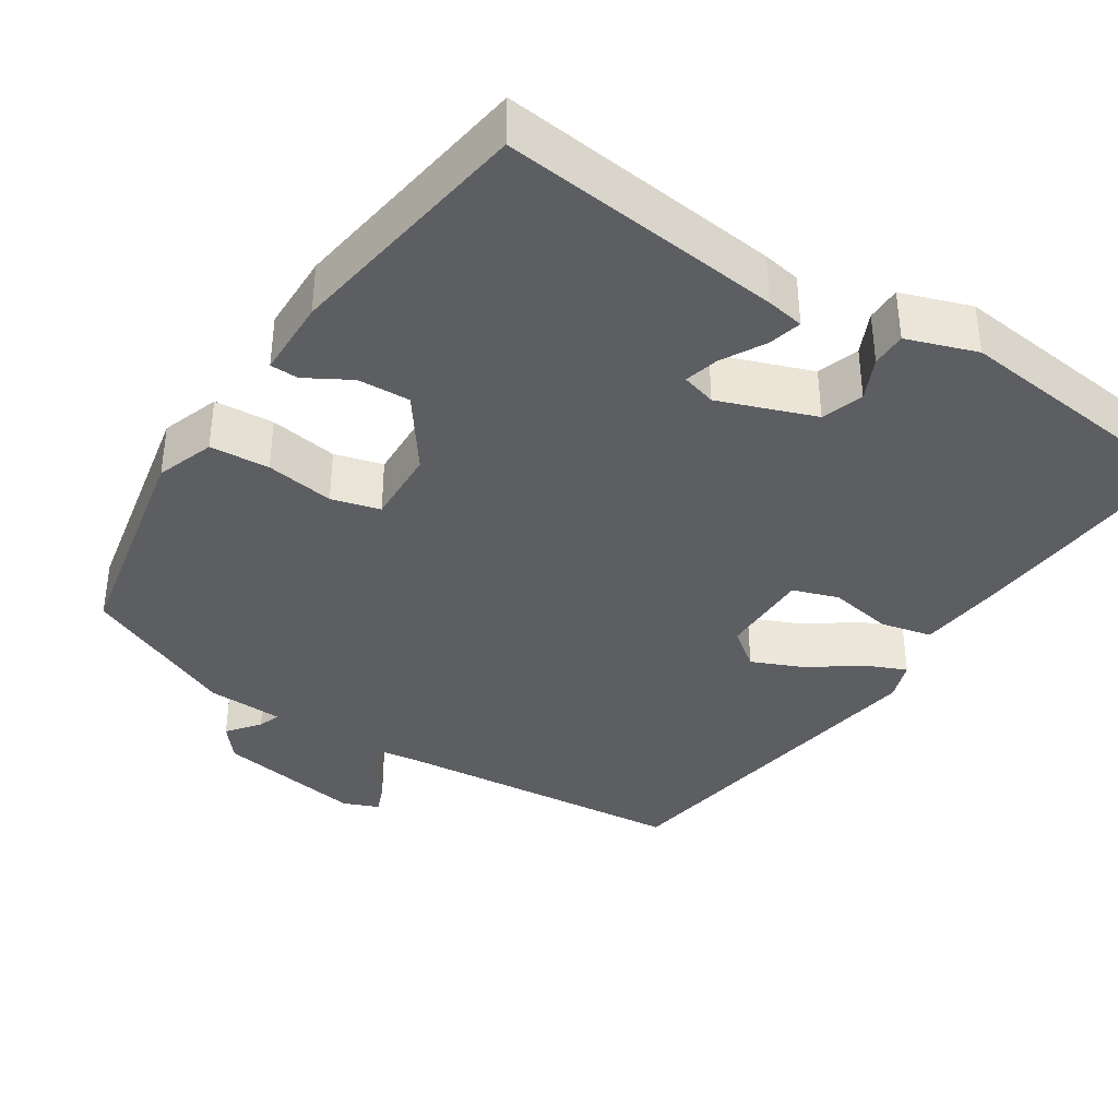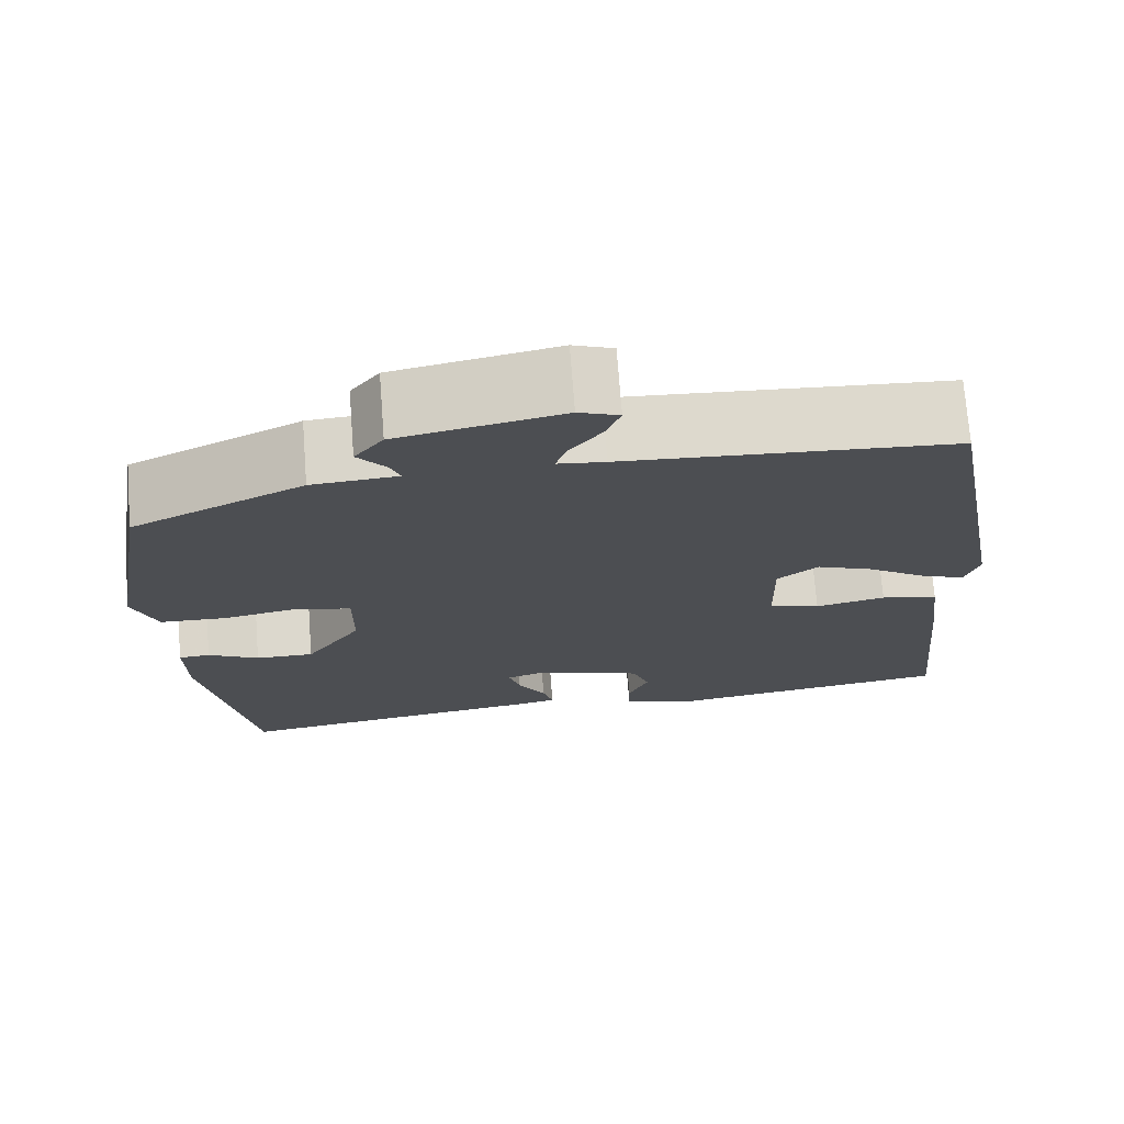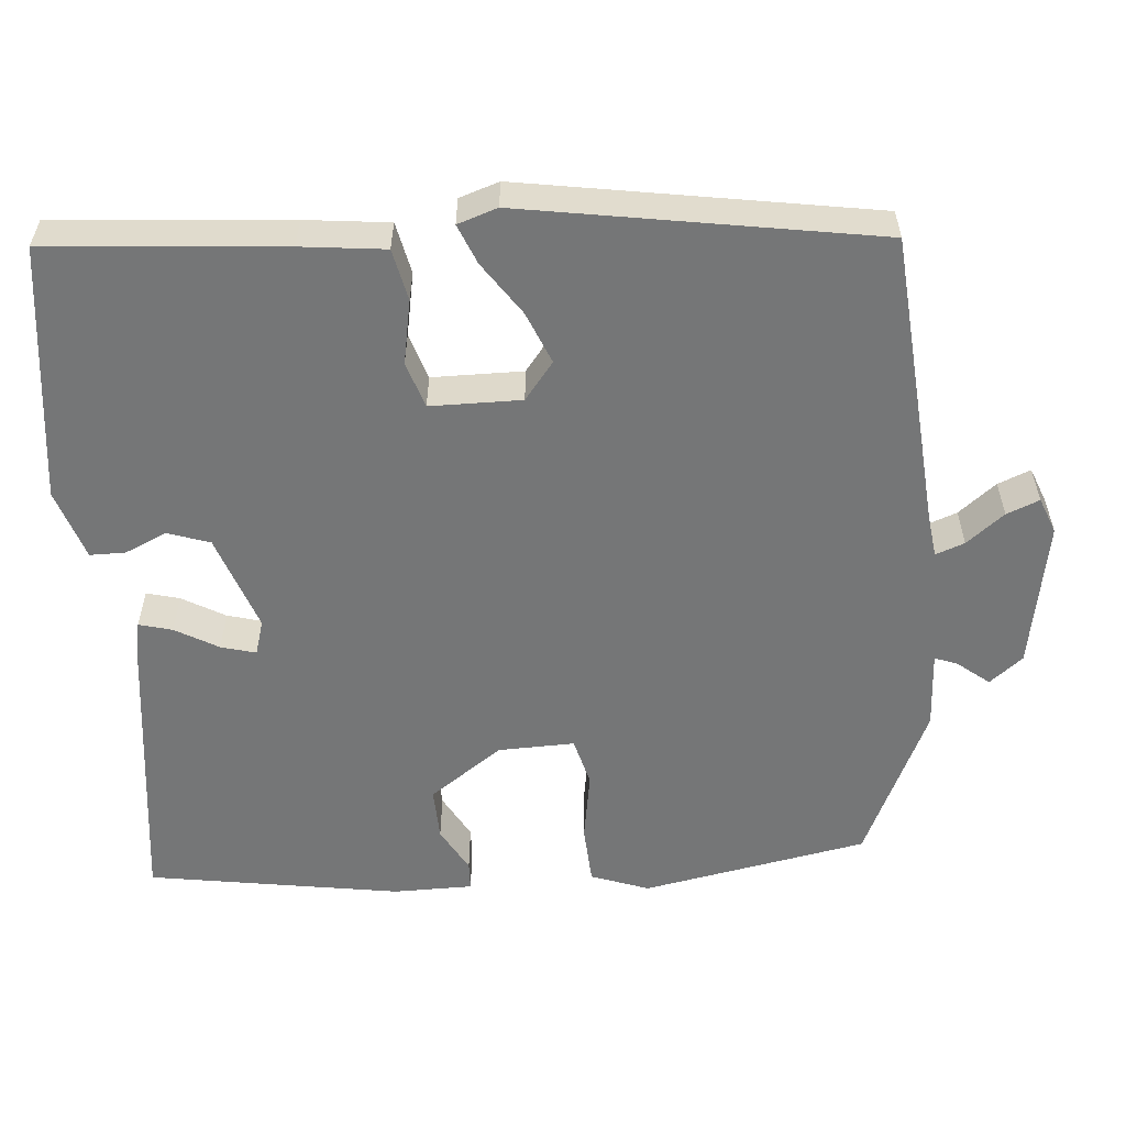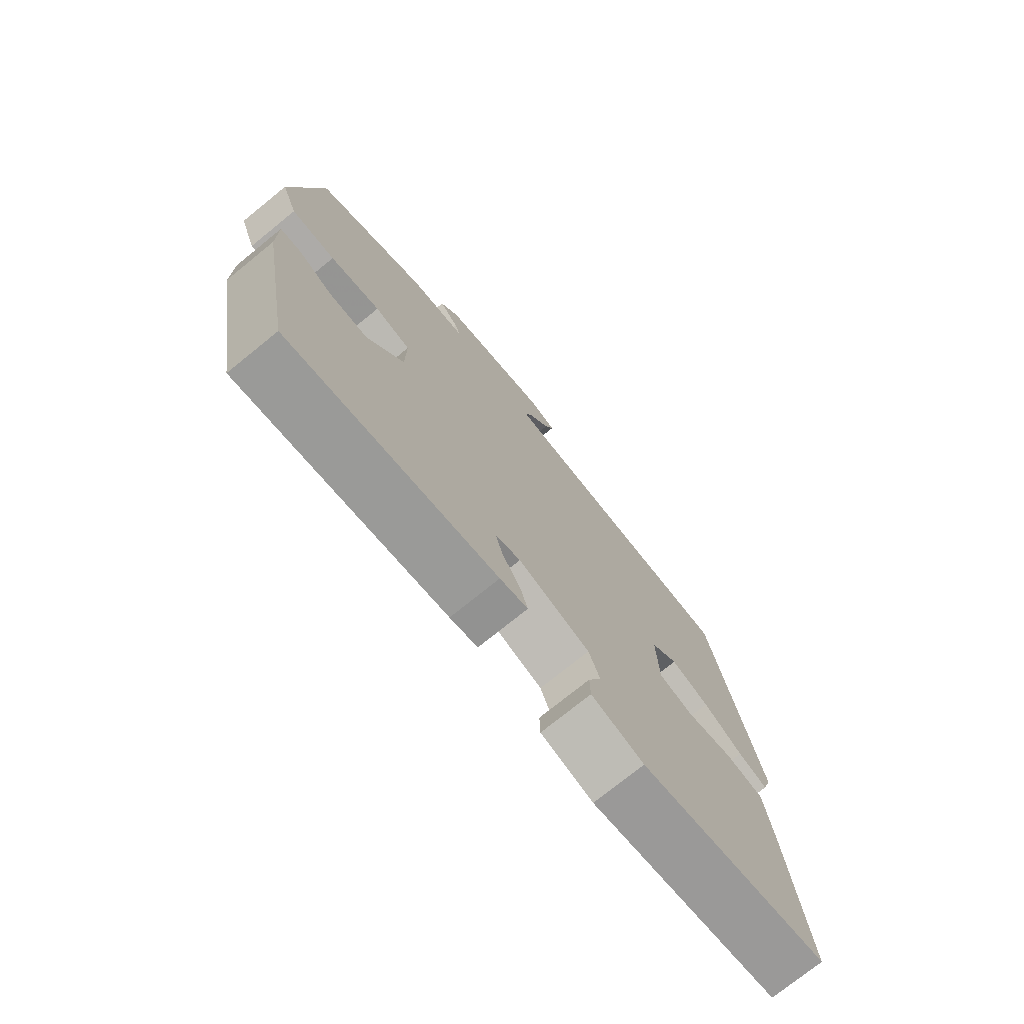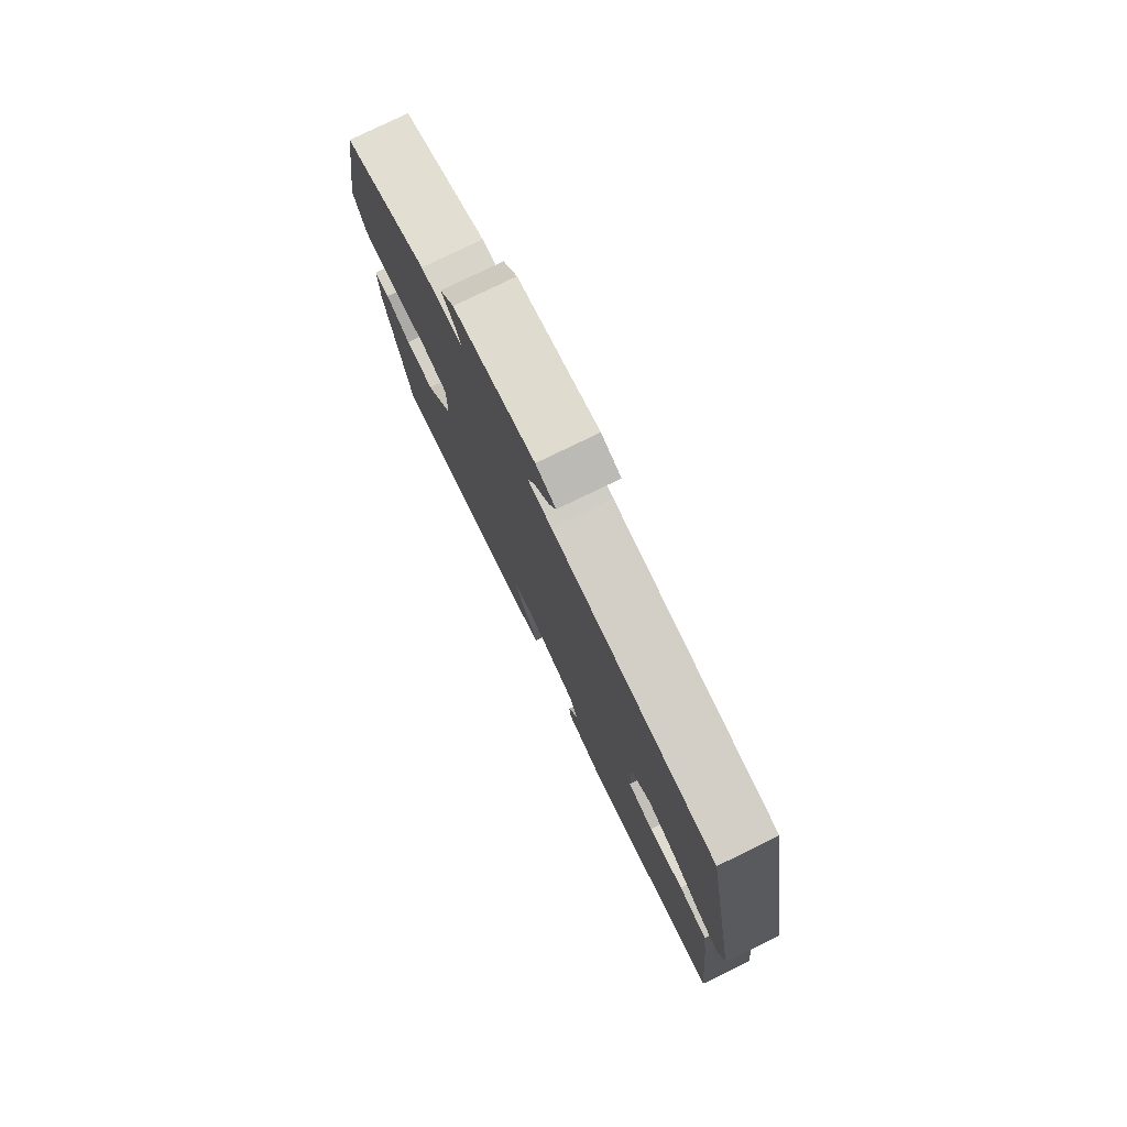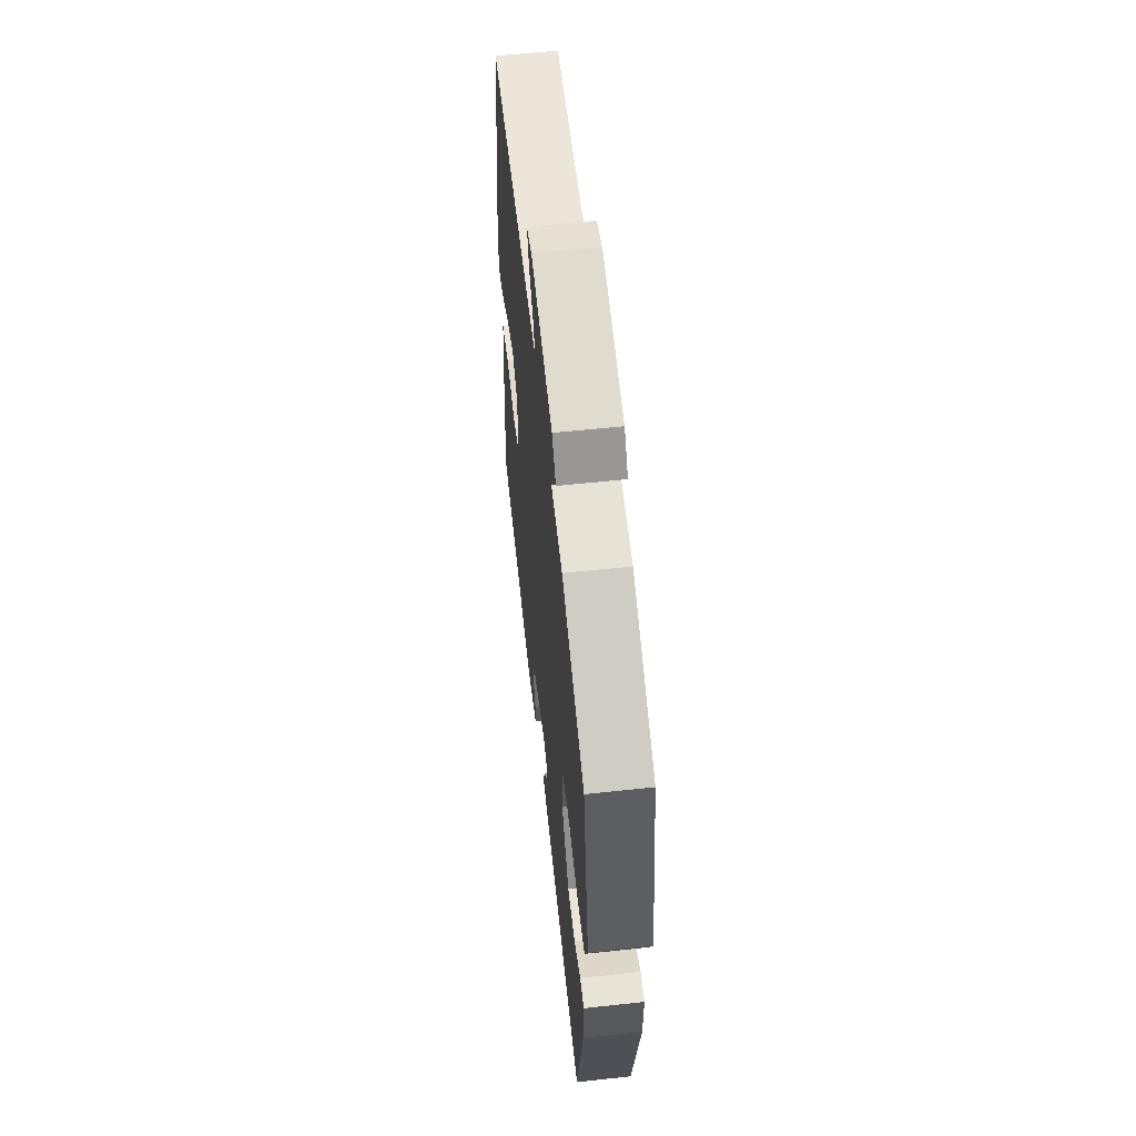
<metadata>
{"format":"obj","ext":"obj","renderer":"f3d","projection":"perspective","resolution":1024,"background":"white","views":[{"elev":-37.7,"azim":148.7,"up":"+Y"},{"elev":72.9,"azim":175.6,"up":"+Z"},{"elev":-56.7,"azim":-84.3,"up":"+Y"},{"elev":-75.0,"azim":129.0,"up":"+Z"},{"elev":78.5,"azim":-115.9,"up":"+Z"},{"elev":59.7,"azim":83.7,"up":"+Z"}]}
</metadata>
<code>
v 0.442 0.07 -0.502
v 0.083 0.07 -0.452
v 0.035 0.07 -0.442
v 0.047 0.07 -0.4
v 0.079 0.07 -0.346
v 0.092 0.07 -0.302
v 0.048 0.07 -0.288
v -0.076 0.07 -0.329
v -0.095 0.07 -0.382
v -0.072 0.07 -0.436
v -0.073 0.07 -0.481
v -0.163 0.07 -0.509
v -0.489 0.07 -0.463
v -0.459 0.07 -0.165
v -0.445 0.07 -0.058
v -0.379 0.07 -0.045
v -0.298 0.07 -0.062
v -0.239 0.07 -0.044
v -0.236 0.07 0.072
v -0.283 0.07 0.11
v -0.349 0.07 0.084
v -0.417 0.07 0.039
v -0.468 0.07 0.019
v -0.484 0.07 0.07
v -0.402 0.07 0.517
v -0.025 0.07 0.541
v 0.029 0.07 0.547
v 0.016 0.07 0.584
v -0.021 0.07 0.633
v -0.037 0.07 0.675
v 0.009 0.07 0.692
v 0.196 0.07 0.655
v 0.229 0.07 0.612
v 0.196 0.07 0.572
v 0.185 0.07 0.544
v 0.283 0.07 0.537
v 0.478 0.07 0.443
v 0.527 0.07 0.155
v 0.499 0.07 0.082
v 0.423 0.07 0.079
v 0.336 0.07 0.095
v 0.274 0.07 0.08
v 0.275 0.07 -0.017
v 0.339 0.07 -0.111
v 0.406 0.07 -0.11
v 0.464 0.07 -0.079
v 0.5 0.07 -0.081
v 0.499 0.07 -0.182
v 0.442 0 -0.502
v 0.083 0 -0.452
v 0.035 0 -0.442
v 0.047 0 -0.4
v 0.079 0 -0.346
v 0.092 0 -0.302
v 0.048 0 -0.288
v -0.076 0 -0.329
v -0.095 0 -0.382
v -0.072 0 -0.436
v -0.073 0 -0.481
v -0.163 0 -0.509
v -0.489 0 -0.463
v -0.459 0 -0.165
v -0.445 0 -0.058
v -0.379 0 -0.045
v -0.298 0 -0.062
v -0.239 0 -0.044
v -0.236 0 0.072
v -0.283 0 0.11
v -0.349 0 0.084
v -0.417 0 0.039
v -0.468 0 0.019
v -0.484 0 0.07
v -0.402 0 0.517
v -0.025 0 0.541
v 0.029 0 0.547
v 0.016 0 0.584
v -0.021 0 0.633
v -0.037 0 0.675
v 0.009 0 0.692
v 0.196 0 0.655
v 0.229 0 0.612
v 0.196 0 0.572
v 0.185 0 0.544
v 0.283 0 0.537
v 0.478 0 0.443
v 0.527 0 0.155
v 0.499 0 0.082
v 0.423 0 0.079
v 0.336 0 0.095
v 0.274 0 0.08
v 0.275 0 -0.017
v 0.339 0 -0.111
v 0.406 0 -0.11
v 0.464 0 -0.079
v 0.5 0 -0.081
v 0.499 0 -0.182
f 3 4 5
f 2 3 5
f 1 2 5
f 48 1 5
f 47 48 5
f 46 47 5
f 45 46 5
f 44 45 5 6
f 43 44 6 7
f 42 43 7 8
f 39 40 41
f 38 39 41
f 37 38 41
f 36 37 41
f 35 36 41
f 35 41 42
f 32 33 34
f 31 32 34
f 30 31 34
f 29 30 34
f 28 29 34
f 27 28 34 35
f 35 42 8
f 27 35 8
f 26 27 8
f 24 25 26
f 23 24 26
f 22 23 26
f 21 22 26
f 15 16 17
f 14 15 17
f 13 14 17
f 12 13 17
f 11 12 17
f 10 11 17
f 9 10 17
f 9 17 18
f 8 9 18 19
f 20 21 26
f 19 20 26
f 8 19 26
f 53 52 51
f 53 51 50
f 53 50 49
f 53 49 96
f 53 96 95
f 53 95 94
f 53 94 93
f 54 53 93 92
f 55 54 92 91
f 56 55 91 90
f 89 88 87
f 89 87 86
f 89 86 85
f 89 85 84
f 89 84 83
f 90 89 83
f 82 81 80
f 82 80 79
f 82 79 78
f 82 78 77
f 82 77 76
f 83 82 76 75
f 56 90 83
f 56 83 75
f 56 75 74
f 74 73 72
f 74 72 71
f 74 71 70
f 74 70 69
f 65 64 63
f 65 63 62
f 65 62 61
f 65 61 60
f 65 60 59
f 65 59 58
f 65 58 57
f 66 65 57
f 67 66 57 56
f 74 69 68
f 74 68 67
f 74 67 56
f 1 49 50 2
f 2 50 51 3
f 3 51 52 4
f 4 52 53 5
f 5 53 54 6
f 6 54 55 7
f 7 55 56 8
f 8 56 57 9
f 9 57 58 10
f 10 58 59 11
f 11 59 60 12
f 12 60 61 13
f 13 61 62 14
f 14 62 63 15
f 15 63 64 16
f 16 64 65 17
f 17 65 66 18
f 18 66 67 19
f 19 67 68 20
f 20 68 69 21
f 21 69 70 22
f 22 70 71 23
f 23 71 72 24
f 24 72 73 25
f 25 73 74 26
f 26 74 75 27
f 27 75 76 28
f 28 76 77 29
f 29 77 78 30
f 30 78 79 31
f 31 79 80 32
f 32 80 81 33
f 33 81 82 34
f 34 82 83 35
f 35 83 84 36
f 36 84 85 37
f 37 85 86 38
f 38 86 87 39
f 39 87 88 40
f 40 88 89 41
f 41 89 90 42
f 42 90 91 43
f 43 91 92 44
f 44 92 93 45
f 45 93 94 46
f 46 94 95 47
f 47 95 96 48
f 48 96 49 1

</code>
